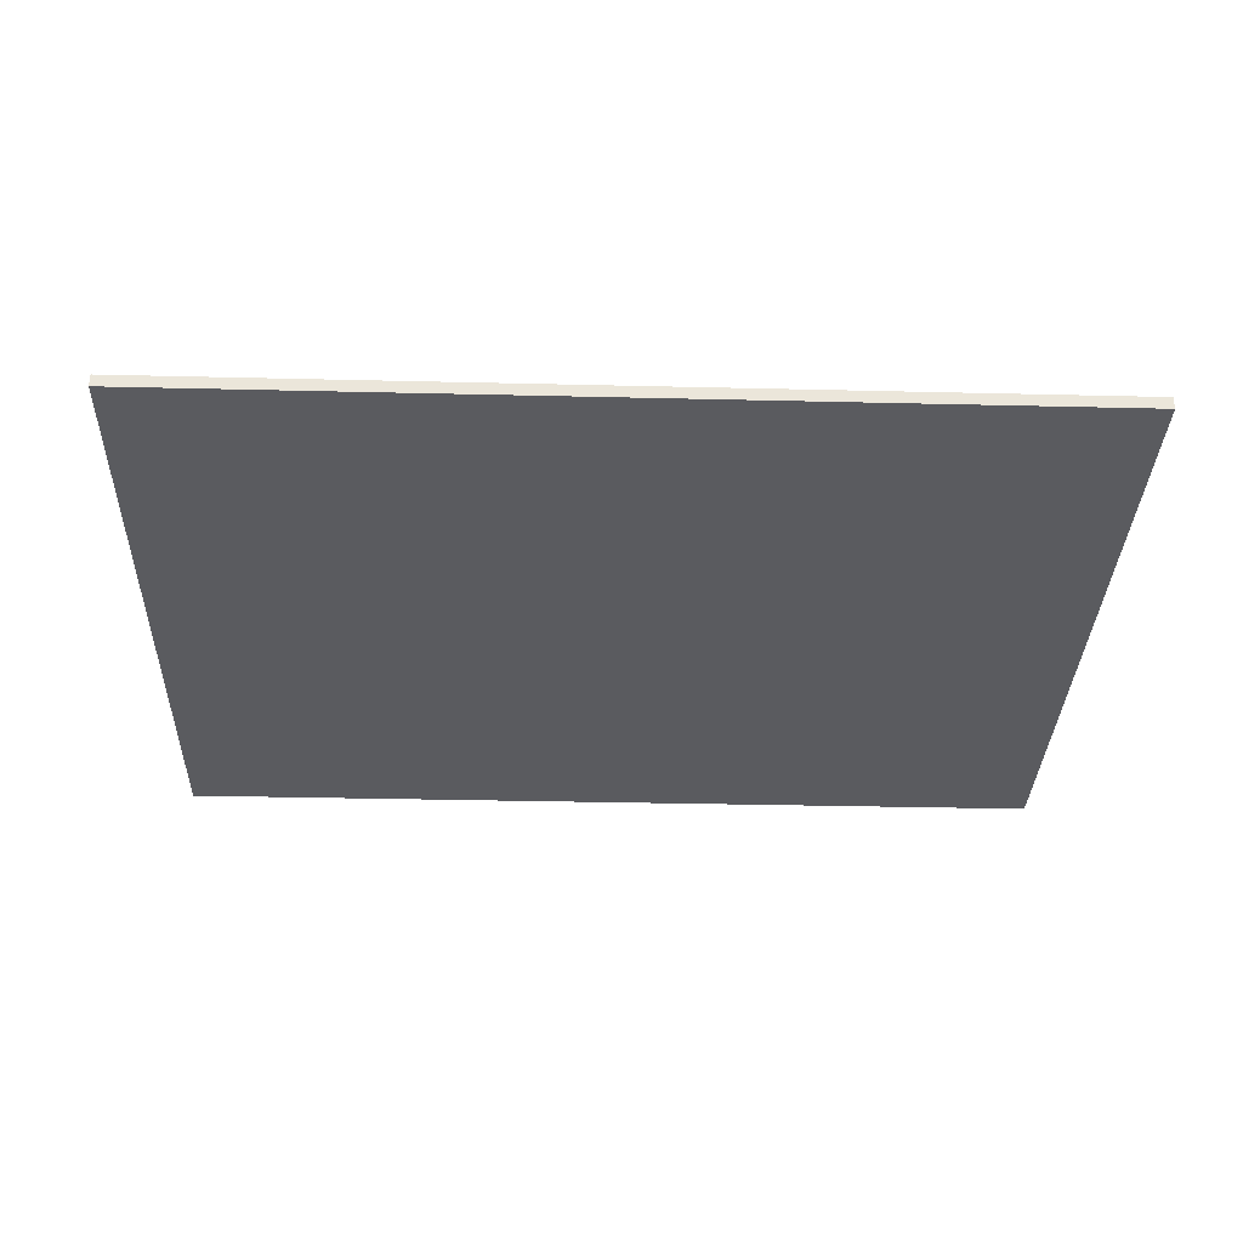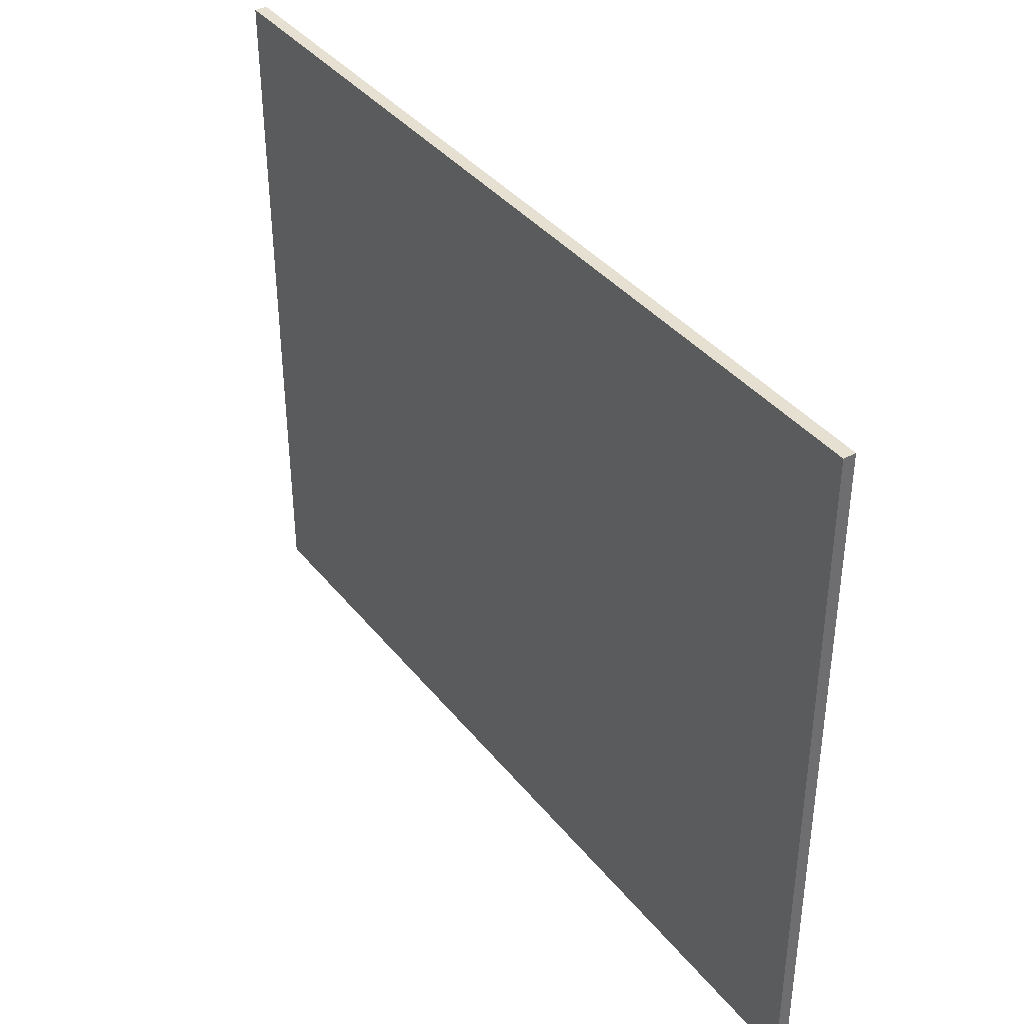
<metadata>
{"format":"obj","ext":"obj","renderer":"f3d","projection":"perspective","resolution":1024,"background":"white","views":[{"elev":-33.0,"azim":-1.9,"up":"+Y"},{"elev":38.5,"azim":55.9,"up":"+Z"}]}
</metadata>
<code>
v 0.45 0 0.35
v 0.45 0 -0.35
v -0.45 0 -0.35
v -0.45 0 0.35
v -0.45 -0.0125 0.35
v 0.45 -0.0125 0.35
v 0.45 0 0.35
v -0.45 0 0.35
v -0.45 -0.0125 -0.35
v -0.45 -0.0125 0.35
v -0.45 0 0.35
v -0.45 0 -0.35
v 0.45 -0.0125 -0.35
v -0.45 -0.0125 -0.35
v -0.45 0 -0.35
v 0.45 0 -0.35
v 0.45 -0.0125 0.35
v 0.45 -0.0125 -0.35
v 0.45 0 -0.35
v 0.45 0 0.35
v 0.1 -0.0125 0.15
v 0.175 -0.0125 0.15
v 0.153 -0.0125 0.203
v 0.1 -0.0125 0.15
v 0.153 -0.0125 0.203
v 0.1 -0.0125 0.225
v 0.1 -0.0125 0.15
v 0.1 -0.0125 0.225
v 0.04697 -0.0125 0.203
v 0.1 -0.0125 0.15
v 0.04697 -0.0125 0.203
v 0.025 -0.0125 0.15
v 0.1 -0.0125 0.15
v 0.025 -0.0125 0.15
v 0.04697 -0.0125 0.09697
v 0.1 -0.0125 0.15
v 0.04697 -0.0125 0.09697
v 0.1 -0.0125 0.075
v 0.1 -0.0125 0.15
v 0.1 -0.0125 0.075
v 0.153 -0.0125 0.09697
v 0.1 -0.0125 0.15
v 0.153 -0.0125 0.09697
v 0.175 -0.0125 0.15
v -0.1 -0.0125 0.15
v -0.025 -0.0125 0.15
v -0.04697 -0.0125 0.203
v -0.1 -0.0125 0.15
v -0.04697 -0.0125 0.203
v -0.1 -0.0125 0.225
v -0.1 -0.0125 0.15
v -0.1 -0.0125 0.225
v -0.153 -0.0125 0.203
v -0.1 -0.0125 0.15
v -0.153 -0.0125 0.203
v -0.175 -0.0125 0.15
v -0.1 -0.0125 0.15
v -0.175 -0.0125 0.15
v -0.153 -0.0125 0.09697
v -0.1 -0.0125 0.15
v -0.153 -0.0125 0.09697
v -0.1 -0.0125 0.075
v -0.1 -0.0125 0.15
v -0.1 -0.0125 0.075
v -0.04697 -0.0125 0.09697
v -0.1 -0.0125 0.15
v -0.04697 -0.0125 0.09697
v -0.025 -0.0125 0.15
v -0.1 -0.0125 -0.15
v -0.025 -0.0125 -0.15
v -0.04697 -0.0125 -0.09697
v -0.1 -0.0125 -0.15
v -0.04697 -0.0125 -0.09697
v -0.1 -0.0125 -0.075
v -0.1 -0.0125 -0.15
v -0.1 -0.0125 -0.075
v -0.153 -0.0125 -0.09697
v -0.1 -0.0125 -0.15
v -0.153 -0.0125 -0.09697
v -0.175 -0.0125 -0.15
v -0.1 -0.0125 -0.15
v -0.175 -0.0125 -0.15
v -0.153 -0.0125 -0.203
v -0.1 -0.0125 -0.15
v -0.153 -0.0125 -0.203
v -0.1 -0.0125 -0.225
v -0.1 -0.0125 -0.15
v -0.1 -0.0125 -0.225
v -0.04697 -0.0125 -0.203
v -0.1 -0.0125 -0.15
v -0.04697 -0.0125 -0.203
v -0.025 -0.0125 -0.15
v 0.1 -0.0125 -0.15
v 0.175 -0.0125 -0.15
v 0.153 -0.0125 -0.09697
v 0.1 -0.0125 -0.15
v 0.153 -0.0125 -0.09697
v 0.1 -0.0125 -0.075
v 0.1 -0.0125 -0.15
v 0.1 -0.0125 -0.075
v 0.04697 -0.0125 -0.09697
v 0.1 -0.0125 -0.15
v 0.04697 -0.0125 -0.09697
v 0.025 -0.0125 -0.15
v 0.1 -0.0125 -0.15
v 0.025 -0.0125 -0.15
v 0.04697 -0.0125 -0.203
v 0.1 -0.0125 -0.15
v 0.04697 -0.0125 -0.203
v 0.1 -0.0125 -0.225
v 0.1 -0.0125 -0.15
v 0.1 -0.0125 -0.225
v 0.153 -0.0125 -0.203
v 0.1 -0.0125 -0.15
v 0.153 -0.0125 -0.203
v 0.175 -0.0125 -0.15
v 0.3 -0.0125 0.15
v 0.375 -0.0125 0.15
v 0.353 -0.0125 0.203
v 0.3 -0.0125 0.15
v 0.353 -0.0125 0.203
v 0.3 -0.0125 0.225
v 0.3 -0.0125 0.15
v 0.3 -0.0125 0.225
v 0.247 -0.0125 0.203
v 0.3 -0.0125 0.15
v 0.247 -0.0125 0.203
v 0.225 -0.0125 0.15
v 0.3 -0.0125 0.15
v 0.225 -0.0125 0.15
v 0.247 -0.0125 0.09697
v 0.3 -0.0125 0.15
v 0.247 -0.0125 0.09697
v 0.3 -0.0125 0.075
v 0.3 -0.0125 0.15
v 0.3 -0.0125 0.075
v 0.353 -0.0125 0.09697
v 0.3 -0.0125 0.15
v 0.353 -0.0125 0.09697
v 0.375 -0.0125 0.15
v -0.3 -0.0125 0.15
v -0.225 -0.0125 0.15
v -0.247 -0.0125 0.203
v -0.3 -0.0125 0.15
v -0.247 -0.0125 0.203
v -0.3 -0.0125 0.225
v -0.3 -0.0125 0.15
v -0.3 -0.0125 0.225
v -0.353 -0.0125 0.203
v -0.3 -0.0125 0.15
v -0.353 -0.0125 0.203
v -0.375 -0.0125 0.15
v -0.3 -0.0125 0.15
v -0.375 -0.0125 0.15
v -0.353 -0.0125 0.09697
v -0.3 -0.0125 0.15
v -0.353 -0.0125 0.09697
v -0.3 -0.0125 0.075
v -0.3 -0.0125 0.15
v -0.3 -0.0125 0.075
v -0.247 -0.0125 0.09697
v -0.3 -0.0125 0.15
v -0.247 -0.0125 0.09697
v -0.225 -0.0125 0.15
v -0.3 -0.0125 -0.15
v -0.225 -0.0125 -0.15
v -0.247 -0.0125 -0.09697
v -0.3 -0.0125 -0.15
v -0.247 -0.0125 -0.09697
v -0.3 -0.0125 -0.075
v -0.3 -0.0125 -0.15
v -0.3 -0.0125 -0.075
v -0.353 -0.0125 -0.09697
v -0.3 -0.0125 -0.15
v -0.353 -0.0125 -0.09697
v -0.375 -0.0125 -0.15
v -0.3 -0.0125 -0.15
v -0.375 -0.0125 -0.15
v -0.353 -0.0125 -0.203
v -0.3 -0.0125 -0.15
v -0.353 -0.0125 -0.203
v -0.3 -0.0125 -0.225
v -0.3 -0.0125 -0.15
v -0.3 -0.0125 -0.225
v -0.247 -0.0125 -0.203
v -0.3 -0.0125 -0.15
v -0.247 -0.0125 -0.203
v -0.225 -0.0125 -0.15
v 0.3 -0.0125 -0.15
v 0.375 -0.0125 -0.15
v 0.353 -0.0125 -0.09697
v 0.3 -0.0125 -0.15
v 0.353 -0.0125 -0.09697
v 0.3 -0.0125 -0.075
v 0.3 -0.0125 -0.15
v 0.3 -0.0125 -0.075
v 0.247 -0.0125 -0.09697
v 0.3 -0.0125 -0.15
v 0.247 -0.0125 -0.09697
v 0.225 -0.0125 -0.15
v 0.3 -0.0125 -0.15
v 0.225 -0.0125 -0.15
v 0.247 -0.0125 -0.203
v 0.3 -0.0125 -0.15
v 0.247 -0.0125 -0.203
v 0.3 -0.0125 -0.225
v 0.3 -0.0125 -0.15
v 0.3 -0.0125 -0.225
v 0.353 -0.0125 -0.203
v 0.3 -0.0125 -0.15
v 0.353 -0.0125 -0.203
v 0.375 -0.0125 -0.15
v 0.175 -0.0125 0.225
v 0.153 -0.0125 0.203
v 0.175 -0.0125 0.15
v 0.175 -0.0125 0.225
v 0.1 -0.0125 0.225
v 0.153 -0.0125 0.203
v 0.025 -0.0125 0.225
v 0.04697 -0.0125 0.203
v 0.1 -0.0125 0.225
v 0.025 -0.0125 0.225
v 0.025 -0.0125 0.15
v 0.04697 -0.0125 0.203
v 0.025 -0.0125 0.075
v 0.04697 -0.0125 0.09697
v 0.025 -0.0125 0.15
v 0.025 -0.0125 0.075
v 0.1 -0.0125 0.075
v 0.04697 -0.0125 0.09697
v 0.175 -0.0125 0.075
v 0.153 -0.0125 0.09697
v 0.1 -0.0125 0.075
v 0.175 -0.0125 0.075
v 0.175 -0.0125 0.15
v 0.153 -0.0125 0.09697
v -0.025 -0.0125 0.225
v -0.04697 -0.0125 0.203
v -0.025 -0.0125 0.15
v -0.025 -0.0125 0.225
v -0.1 -0.0125 0.225
v -0.04697 -0.0125 0.203
v -0.175 -0.0125 0.225
v -0.153 -0.0125 0.203
v -0.1 -0.0125 0.225
v -0.175 -0.0125 0.225
v -0.175 -0.0125 0.15
v -0.153 -0.0125 0.203
v -0.175 -0.0125 0.075
v -0.153 -0.0125 0.09697
v -0.175 -0.0125 0.15
v -0.175 -0.0125 0.075
v -0.1 -0.0125 0.075
v -0.153 -0.0125 0.09697
v -0.025 -0.0125 0.075
v -0.04697 -0.0125 0.09697
v -0.1 -0.0125 0.075
v -0.025 -0.0125 0.075
v -0.025 -0.0125 0.15
v -0.04697 -0.0125 0.09697
v -0.025 -0.0125 -0.075
v -0.04697 -0.0125 -0.09697
v -0.025 -0.0125 -0.15
v -0.025 -0.0125 -0.075
v -0.1 -0.0125 -0.075
v -0.04697 -0.0125 -0.09697
v -0.175 -0.0125 -0.075
v -0.153 -0.0125 -0.09697
v -0.1 -0.0125 -0.075
v -0.175 -0.0125 -0.075
v -0.175 -0.0125 -0.15
v -0.153 -0.0125 -0.09697
v -0.175 -0.0125 -0.225
v -0.153 -0.0125 -0.203
v -0.175 -0.0125 -0.15
v -0.175 -0.0125 -0.225
v -0.1 -0.0125 -0.225
v -0.153 -0.0125 -0.203
v -0.025 -0.0125 -0.225
v -0.04697 -0.0125 -0.203
v -0.1 -0.0125 -0.225
v -0.025 -0.0125 -0.225
v -0.025 -0.0125 -0.15
v -0.04697 -0.0125 -0.203
v 0.175 -0.0125 -0.075
v 0.153 -0.0125 -0.09697
v 0.175 -0.0125 -0.15
v 0.175 -0.0125 -0.075
v 0.1 -0.0125 -0.075
v 0.153 -0.0125 -0.09697
v 0.025 -0.0125 -0.075
v 0.04697 -0.0125 -0.09697
v 0.1 -0.0125 -0.075
v 0.025 -0.0125 -0.075
v 0.025 -0.0125 -0.15
v 0.04697 -0.0125 -0.09697
v 0.025 -0.0125 -0.225
v 0.04697 -0.0125 -0.203
v 0.025 -0.0125 -0.15
v 0.025 -0.0125 -0.225
v 0.1 -0.0125 -0.225
v 0.04697 -0.0125 -0.203
v 0.175 -0.0125 -0.225
v 0.153 -0.0125 -0.203
v 0.1 -0.0125 -0.225
v 0.175 -0.0125 -0.225
v 0.175 -0.0125 -0.15
v 0.153 -0.0125 -0.203
v 0.375 -0.0125 0.225
v 0.353 -0.0125 0.203
v 0.375 -0.0125 0.15
v 0.375 -0.0125 0.225
v 0.3 -0.0125 0.225
v 0.353 -0.0125 0.203
v 0.225 -0.0125 0.225
v 0.247 -0.0125 0.203
v 0.3 -0.0125 0.225
v 0.225 -0.0125 0.225
v 0.225 -0.0125 0.15
v 0.247 -0.0125 0.203
v 0.225 -0.0125 0.075
v 0.247 -0.0125 0.09697
v 0.225 -0.0125 0.15
v 0.225 -0.0125 0.075
v 0.3 -0.0125 0.075
v 0.247 -0.0125 0.09697
v 0.375 -0.0125 0.075
v 0.353 -0.0125 0.09697
v 0.3 -0.0125 0.075
v 0.375 -0.0125 0.075
v 0.375 -0.0125 0.15
v 0.353 -0.0125 0.09697
v -0.225 -0.0125 0.225
v -0.247 -0.0125 0.203
v -0.225 -0.0125 0.15
v -0.225 -0.0125 0.225
v -0.3 -0.0125 0.225
v -0.247 -0.0125 0.203
v -0.375 -0.0125 0.225
v -0.353 -0.0125 0.203
v -0.3 -0.0125 0.225
v -0.375 -0.0125 0.225
v -0.375 -0.0125 0.15
v -0.353 -0.0125 0.203
v -0.375 -0.0125 0.075
v -0.353 -0.0125 0.09697
v -0.375 -0.0125 0.15
v -0.375 -0.0125 0.075
v -0.3 -0.0125 0.075
v -0.353 -0.0125 0.09697
v -0.225 -0.0125 0.075
v -0.247 -0.0125 0.09697
v -0.3 -0.0125 0.075
v -0.225 -0.0125 0.075
v -0.225 -0.0125 0.15
v -0.247 -0.0125 0.09697
v -0.225 -0.0125 -0.075
v -0.247 -0.0125 -0.09697
v -0.225 -0.0125 -0.15
v -0.225 -0.0125 -0.075
v -0.3 -0.0125 -0.075
v -0.247 -0.0125 -0.09697
v -0.375 -0.0125 -0.075
v -0.353 -0.0125 -0.09697
v -0.3 -0.0125 -0.075
v -0.375 -0.0125 -0.075
v -0.375 -0.0125 -0.15
v -0.353 -0.0125 -0.09697
v -0.375 -0.0125 -0.225
v -0.353 -0.0125 -0.203
v -0.375 -0.0125 -0.15
v -0.375 -0.0125 -0.225
v -0.3 -0.0125 -0.225
v -0.353 -0.0125 -0.203
v -0.225 -0.0125 -0.225
v -0.247 -0.0125 -0.203
v -0.3 -0.0125 -0.225
v -0.225 -0.0125 -0.225
v -0.225 -0.0125 -0.15
v -0.247 -0.0125 -0.203
v 0.375 -0.0125 -0.075
v 0.353 -0.0125 -0.09697
v 0.375 -0.0125 -0.15
v 0.375 -0.0125 -0.075
v 0.3 -0.0125 -0.075
v 0.353 -0.0125 -0.09697
v 0.225 -0.0125 -0.075
v 0.247 -0.0125 -0.09697
v 0.3 -0.0125 -0.075
v 0.225 -0.0125 -0.075
v 0.225 -0.0125 -0.15
v 0.247 -0.0125 -0.09697
v 0.225 -0.0125 -0.225
v 0.247 -0.0125 -0.203
v 0.225 -0.0125 -0.15
v 0.225 -0.0125 -0.225
v 0.3 -0.0125 -0.225
v 0.247 -0.0125 -0.203
v 0.375 -0.0125 -0.225
v 0.353 -0.0125 -0.203
v 0.3 -0.0125 -0.225
v 0.375 -0.0125 -0.225
v 0.375 -0.0125 -0.15
v 0.353 -0.0125 -0.203
v 0.025 -0.0125 0.225
v 0.45 -0.0125 0.35
v -0.45 -0.0125 0.35
v -0.025 -0.0125 0.225
v -0.45 -0.0125 0.35
v -0.1 -0.0125 0.225
v -0.025 -0.0125 0.225
v -0.45 -0.0125 0.35
v -0.175 -0.0125 0.225
v -0.1 -0.0125 0.225
v -0.45 -0.0125 0.35
v -0.225 -0.0125 0.225
v -0.175 -0.0125 0.225
v -0.45 -0.0125 0.35
v -0.3 -0.0125 0.225
v -0.225 -0.0125 0.225
v -0.45 -0.0125 0.35
v -0.375 -0.0125 0.225
v -0.3 -0.0125 0.225
v -0.45 -0.0125 0.35
v -0.375 -0.0125 0.15
v -0.375 -0.0125 0.225
v -0.45 -0.0125 0.35
v -0.375 -0.0125 0.075
v -0.375 -0.0125 0.15
v -0.375 -0.0125 -0.075
v -0.375 -0.0125 0.075
v -0.45 -0.0125 0.35
v -0.45 -0.0125 -0.35
v -0.375 -0.0125 -0.075
v -0.45 -0.0125 -0.35
v -0.375 -0.0125 -0.15
v -0.375 -0.0125 -0.15
v -0.45 -0.0125 -0.35
v -0.375 -0.0125 -0.225
v -0.3 -0.0125 -0.225
v -0.375 -0.0125 -0.225
v -0.45 -0.0125 -0.35
v -0.225 -0.0125 -0.225
v -0.3 -0.0125 -0.225
v -0.45 -0.0125 -0.35
v -0.175 -0.0125 -0.225
v -0.225 -0.0125 -0.225
v -0.45 -0.0125 -0.35
v -0.1 -0.0125 -0.225
v -0.175 -0.0125 -0.225
v -0.45 -0.0125 -0.35
v -0.025 -0.0125 -0.225
v -0.1 -0.0125 -0.225
v -0.45 -0.0125 -0.35
v 0.025 -0.0125 -0.225
v -0.025 -0.0125 -0.225
v -0.45 -0.0125 -0.35
v 0.45 -0.0125 -0.35
v 0.1 -0.0125 -0.225
v 0.025 -0.0125 -0.225
v 0.45 -0.0125 -0.35
v 0.175 -0.0125 -0.225
v 0.1 -0.0125 -0.225
v 0.45 -0.0125 -0.35
v 0.225 -0.0125 -0.225
v 0.175 -0.0125 -0.225
v 0.45 -0.0125 -0.35
v 0.3 -0.0125 -0.225
v 0.225 -0.0125 -0.225
v 0.45 -0.0125 -0.35
v 0.375 -0.0125 -0.225
v 0.3 -0.0125 -0.225
v 0.45 -0.0125 -0.35
v 0.375 -0.0125 -0.15
v 0.375 -0.0125 -0.225
v 0.45 -0.0125 -0.35
v 0.375 -0.0125 -0.075
v 0.375 -0.0125 -0.15
v 0.45 -0.0125 -0.35
v 0.375 -0.0125 0.075
v 0.375 -0.0125 -0.075
v 0.45 -0.0125 -0.35
v 0.45 -0.0125 0.35
v 0.45 -0.0125 0.35
v 0.375 -0.0125 0.15
v 0.375 -0.0125 0.075
v 0.45 -0.0125 0.35
v 0.375 -0.0125 0.225
v 0.375 -0.0125 0.15
v 0.45 -0.0125 0.35
v 0.3 -0.0125 0.225
v 0.375 -0.0125 0.225
v 0.45 -0.0125 0.35
v 0.225 -0.0125 0.225
v 0.3 -0.0125 0.225
v 0.45 -0.0125 0.35
v 0.175 -0.0125 0.225
v 0.225 -0.0125 0.225
v 0.45 -0.0125 0.35
v 0.1 -0.0125 0.225
v 0.175 -0.0125 0.225
v 0.45 -0.0125 0.35
v 0.025 -0.0125 0.225
v 0.1 -0.0125 0.225
v 0.225 -0.0125 0.225
v 0.175 -0.0125 0.225
v 0.175 -0.0125 0.15
v 0.225 -0.0125 0.15
v 0.225 -0.0125 0.15
v 0.175 -0.0125 0.15
v 0.175 -0.0125 0.075
v 0.225 -0.0125 0.075
v 0.225 -0.0125 0.075
v 0.175 -0.0125 0.075
v 0.175 -0.0125 -0.075
v 0.225 -0.0125 -0.075
v 0.3 -0.0125 0.075
v 0.225 -0.0125 0.075
v 0.225 -0.0125 -0.075
v 0.3 -0.0125 -0.075
v 0.375 -0.0125 0.075
v 0.3 -0.0125 0.075
v 0.3 -0.0125 -0.075
v 0.375 -0.0125 -0.075
v 0.225 -0.0125 -0.075
v 0.175 -0.0125 -0.075
v 0.175 -0.0125 -0.15
v 0.225 -0.0125 -0.15
v 0.225 -0.0125 -0.15
v 0.175 -0.0125 -0.15
v 0.175 -0.0125 -0.225
v 0.225 -0.0125 -0.225
v 0.1 -0.0125 -0.075
v 0.175 -0.0125 -0.075
v 0.175 -0.0125 0.075
v 0.1 -0.0125 0.075
v 0.025 -0.0125 -0.075
v 0.1 -0.0125 -0.075
v 0.1 -0.0125 0.075
v 0.025 -0.0125 0.075
v 0.025 -0.0125 -0.075
v 0.025 -0.0125 0.075
v -0.025 -0.0125 -0.075
v -0.025 -0.0125 -0.15
v 0.025 -0.0125 -0.15
v 0.025 -0.0125 -0.075
v -0.025 -0.0125 -0.15
v -0.025 -0.0125 -0.225
v 0.025 -0.0125 -0.15
v -0.025 -0.0125 -0.225
v 0.025 -0.0125 -0.225
v -0.025 -0.0125 0.075
v -0.025 -0.0125 -0.075
v 0.025 -0.0125 0.075
v 0.025 -0.0125 0.15
v -0.025 -0.0125 0.15
v -0.025 -0.0125 0.075
v 0.025 -0.0125 0.15
v 0.025 -0.0125 0.225
v 0.025 -0.0125 0.225
v -0.025 -0.0125 0.225
v -0.025 -0.0125 0.15
v -0.1 -0.0125 -0.075
v -0.025 -0.0125 -0.075
v -0.025 -0.0125 0.075
v -0.1 -0.0125 0.075
v -0.175 -0.0125 -0.075
v -0.1 -0.0125 -0.075
v -0.1 -0.0125 0.075
v -0.175 -0.0125 0.075
v -0.175 -0.0125 -0.075
v -0.175 -0.0125 0.075
v -0.225 -0.0125 -0.075
v -0.225 -0.0125 -0.15
v -0.175 -0.0125 -0.15
v -0.175 -0.0125 -0.075
v -0.225 -0.0125 -0.15
v -0.225 -0.0125 -0.225
v -0.175 -0.0125 -0.15
v -0.225 -0.0125 -0.225
v -0.175 -0.0125 -0.225
v -0.225 -0.0125 0.075
v -0.225 -0.0125 -0.075
v -0.175 -0.0125 0.075
v -0.175 -0.0125 0.15
v -0.225 -0.0125 0.15
v -0.225 -0.0125 0.075
v -0.175 -0.0125 0.15
v -0.175 -0.0125 0.225
v -0.175 -0.0125 0.225
v -0.225 -0.0125 0.225
v -0.225 -0.0125 0.15
v -0.3 -0.0125 -0.075
v -0.225 -0.0125 -0.075
v -0.225 -0.0125 0.075
v -0.3 -0.0125 0.075
v -0.375 -0.0125 -0.075
v -0.3 -0.0125 -0.075
v -0.3 -0.0125 0.075
v -0.375 -0.0125 0.075
g mesh582759
f 1 2 3
f 3 4 1
f 5 6 7
f 7 8 5
f 9 10 11
f 11 12 9
f 13 14 15
f 15 16 13
f 17 18 19
f 19 20 17
g mesh582761
f 21 22 23
f 24 25 26
f 27 28 29
f 30 31 32
f 33 34 35
f 36 37 38
f 39 40 41
f 42 43 44
g mesh582763
f 45 46 47
f 48 49 50
f 51 52 53
f 54 55 56
f 57 58 59
f 60 61 62
f 63 64 65
f 66 67 68
g mesh582765
f 69 70 71
f 72 73 74
f 75 76 77
f 78 79 80
f 81 82 83
f 84 85 86
f 87 88 89
f 90 91 92
g mesh582767
f 93 94 95
f 96 97 98
f 99 100 101
f 102 103 104
f 105 106 107
f 108 109 110
f 111 112 113
f 114 115 116
g mesh582769
f 117 118 119
f 120 121 122
f 123 124 125
f 126 127 128
f 129 130 131
f 132 133 134
f 135 136 137
f 138 139 140
g mesh582771
f 141 142 143
f 144 145 146
f 147 148 149
f 150 151 152
f 153 154 155
f 156 157 158
f 159 160 161
f 162 163 164
g mesh582773
f 165 166 167
f 168 169 170
f 171 172 173
f 174 175 176
f 177 178 179
f 180 181 182
f 183 184 185
f 186 187 188
g mesh582775
f 189 190 191
f 192 193 194
f 195 196 197
f 198 199 200
f 201 202 203
f 204 205 206
f 207 208 209
f 210 211 212
g mesh582777
f 213 214 215
f 216 217 218
f 219 220 221
f 222 223 224
f 225 226 227
f 228 229 230
f 231 232 233
f 234 235 236
g mesh582779
f 237 238 239
f 240 241 242
f 243 244 245
f 246 247 248
f 249 250 251
f 252 253 254
f 255 256 257
f 258 259 260
g mesh582781
f 261 262 263
f 264 265 266
f 267 268 269
f 270 271 272
f 273 274 275
f 276 277 278
f 279 280 281
f 282 283 284
g mesh582783
f 285 286 287
f 288 289 290
f 291 292 293
f 294 295 296
f 297 298 299
f 300 301 302
f 303 304 305
f 306 307 308
g mesh582785
f 309 310 311
f 312 313 314
f 315 316 317
f 318 319 320
f 321 322 323
f 324 325 326
f 327 328 329
f 330 331 332
g mesh582787
f 333 334 335
f 336 337 338
f 339 340 341
f 342 343 344
f 345 346 347
f 348 349 350
f 351 352 353
f 354 355 356
g mesh582789
f 357 358 359
f 360 361 362
f 363 364 365
f 366 367 368
f 369 370 371
f 372 373 374
f 375 376 377
f 378 379 380
g mesh582791
f 381 382 383
f 384 385 386
f 387 388 389
f 390 391 392
f 393 394 395
f 396 397 398
f 399 400 401
f 402 403 404
f 405 406 407
f 407 408 405
f 409 410 411
f 412 413 414
f 415 416 417
f 418 419 420
f 421 422 423
f 424 425 426
f 427 428 429
f 430 431 432
f 432 433 430
f 434 435 436
f 437 438 439
f 440 441 442
f 443 444 445
f 446 447 448
f 449 450 451
f 452 453 454
f 455 456 457
f 457 458 455
f 459 460 461
f 462 463 464
f 465 466 467
f 468 469 470
f 471 472 473
f 474 475 476
f 477 478 479
f 480 481 482
f 482 483 480
f 484 485 486
f 487 488 489
f 490 491 492
f 493 494 495
f 496 497 498
f 499 500 501
f 502 503 504
f 505 506 507
f 507 508 505
f 509 510 511
f 511 512 509
f 513 514 515
f 515 516 513
f 517 518 519
f 519 520 517
f 521 522 523
f 523 524 521
f 525 526 527
f 527 528 525
f 529 530 531
f 531 532 529
f 533 534 535
f 535 536 533
f 537 538 539
f 539 540 537
f 541 542 543
f 543 544 541
f 545 546 547
f 547 548 545
f 549 550 551
f 552 553 554
f 554 555 552
f 556 557 558
f 558 559 556
f 560 561 562
f 563 564 565
f 565 566 563
f 567 568 569
f 569 570 567
f 571 572 573
f 573 574 571
f 575 576 577
f 577 578 575
f 579 580 581
f 582 583 584
f 584 585 582
f 586 587 588
f 588 589 586
f 590 591 592
f 593 594 595
f 595 596 593
f 597 598 599
f 599 600 597

</code>
